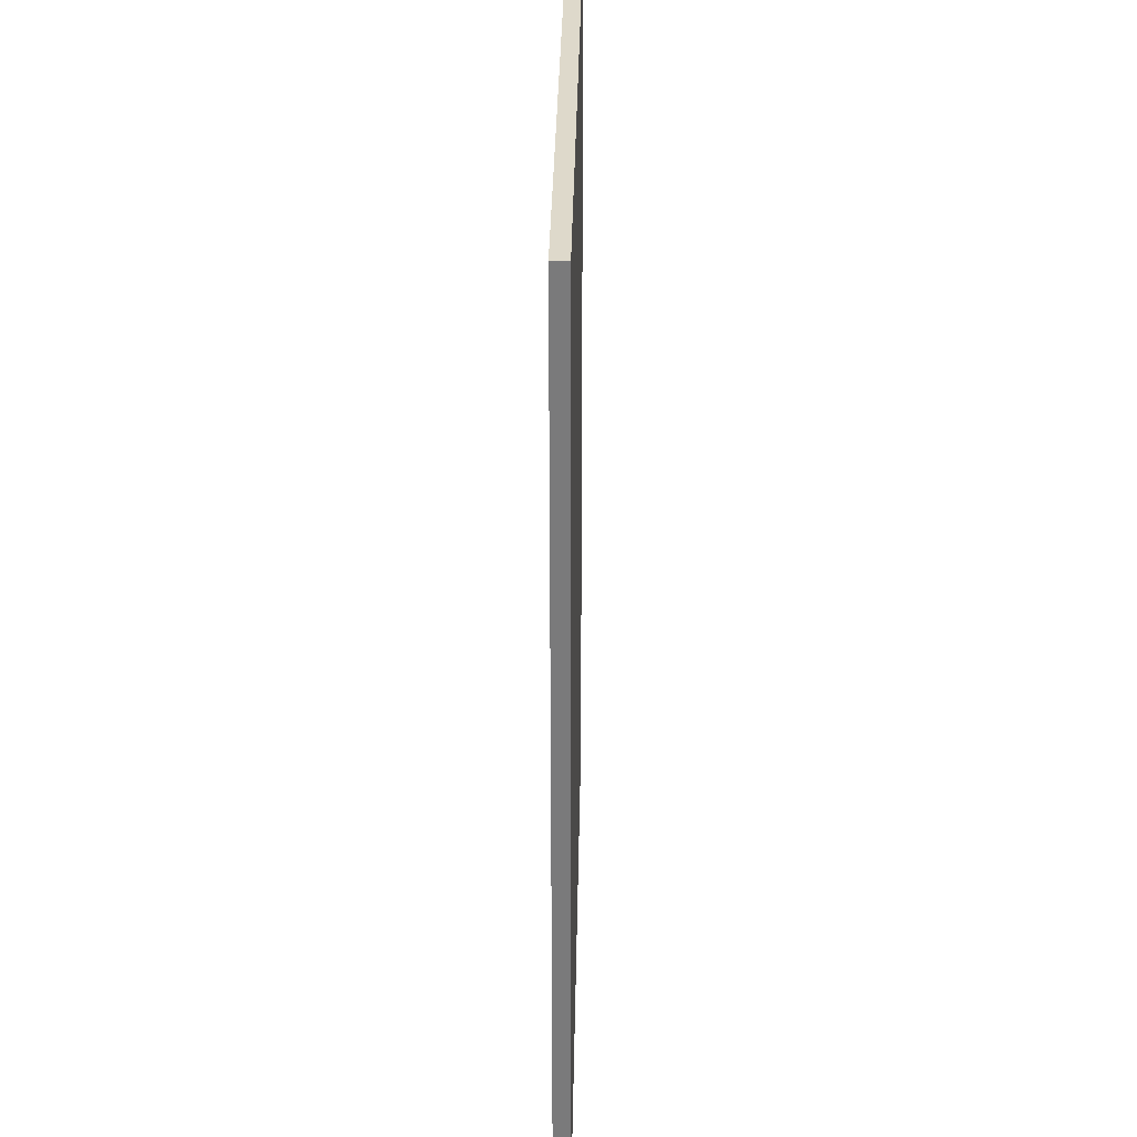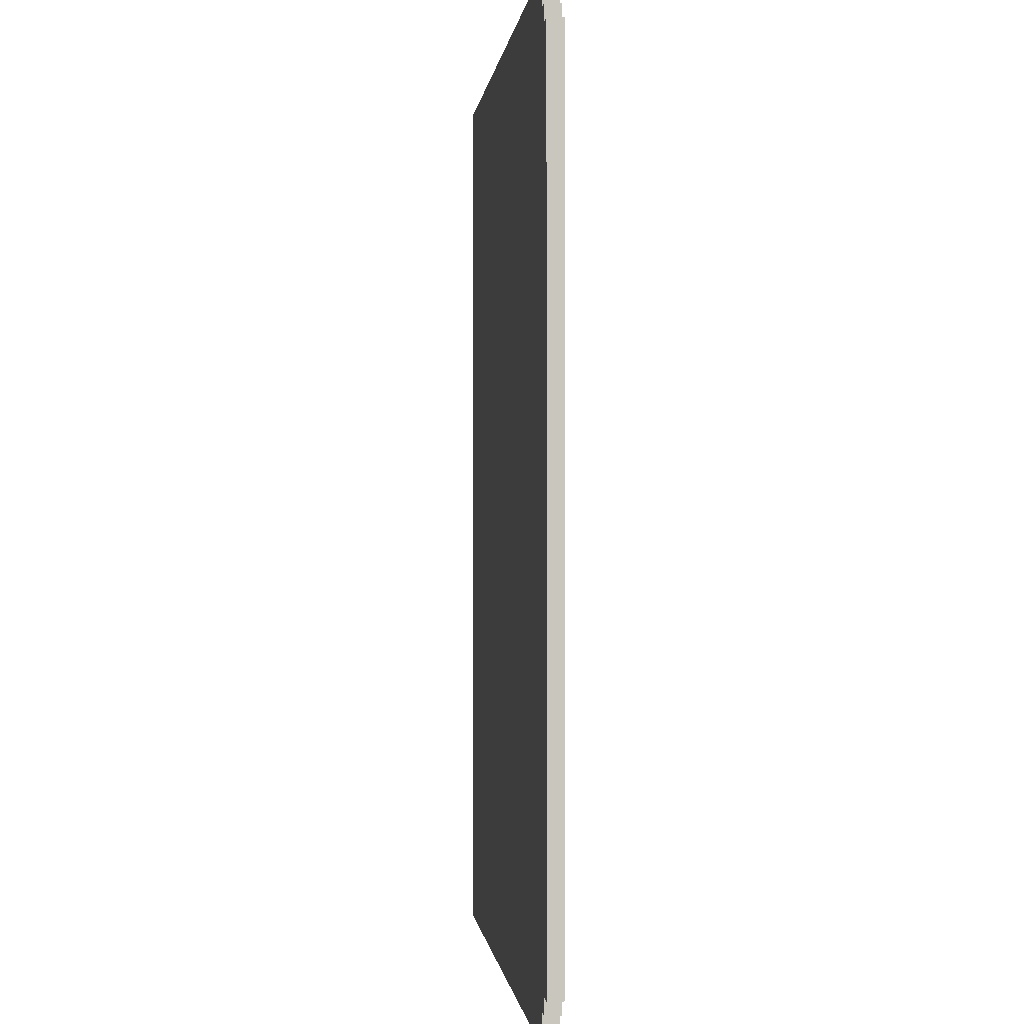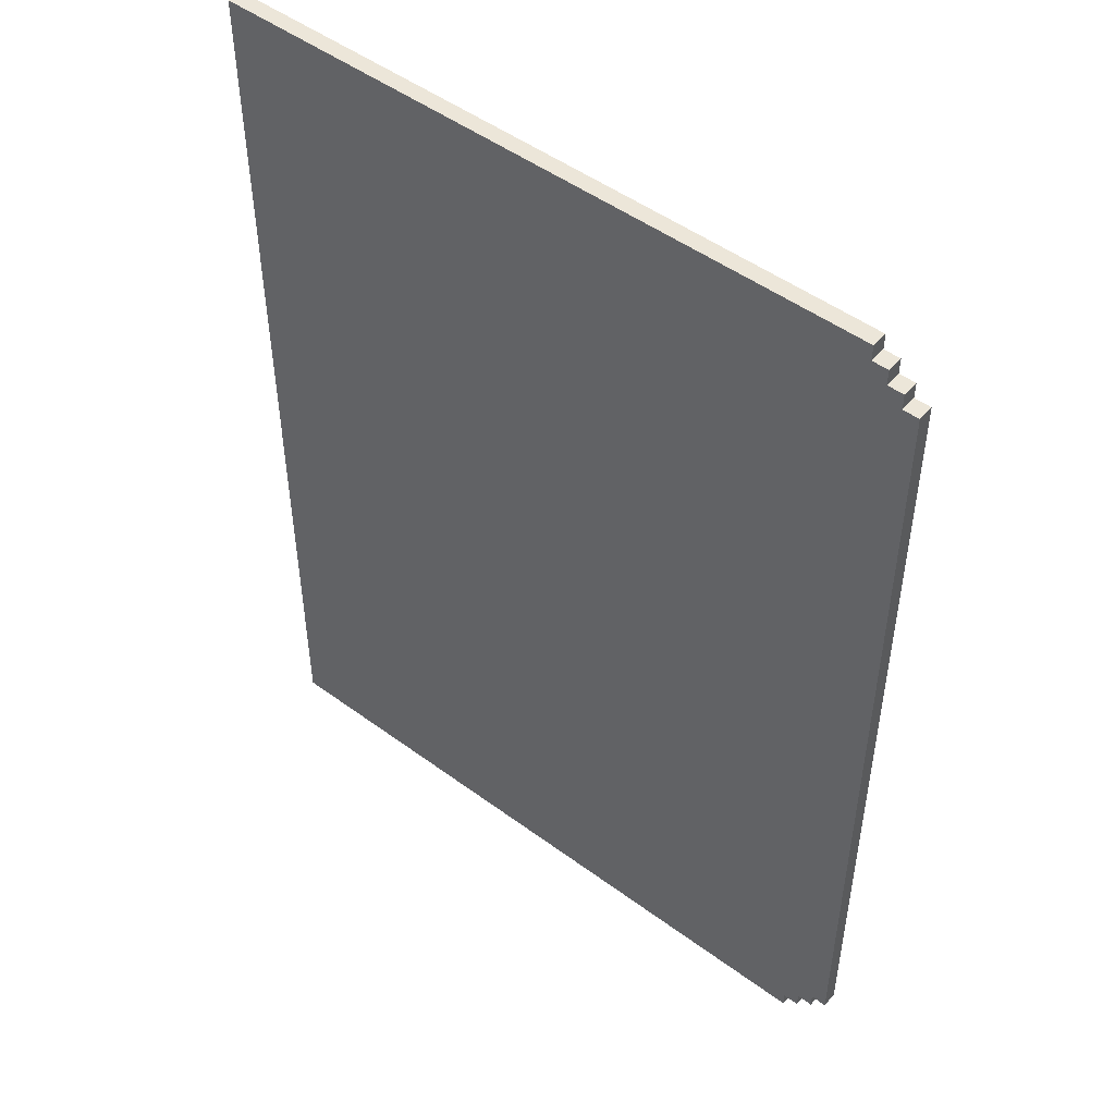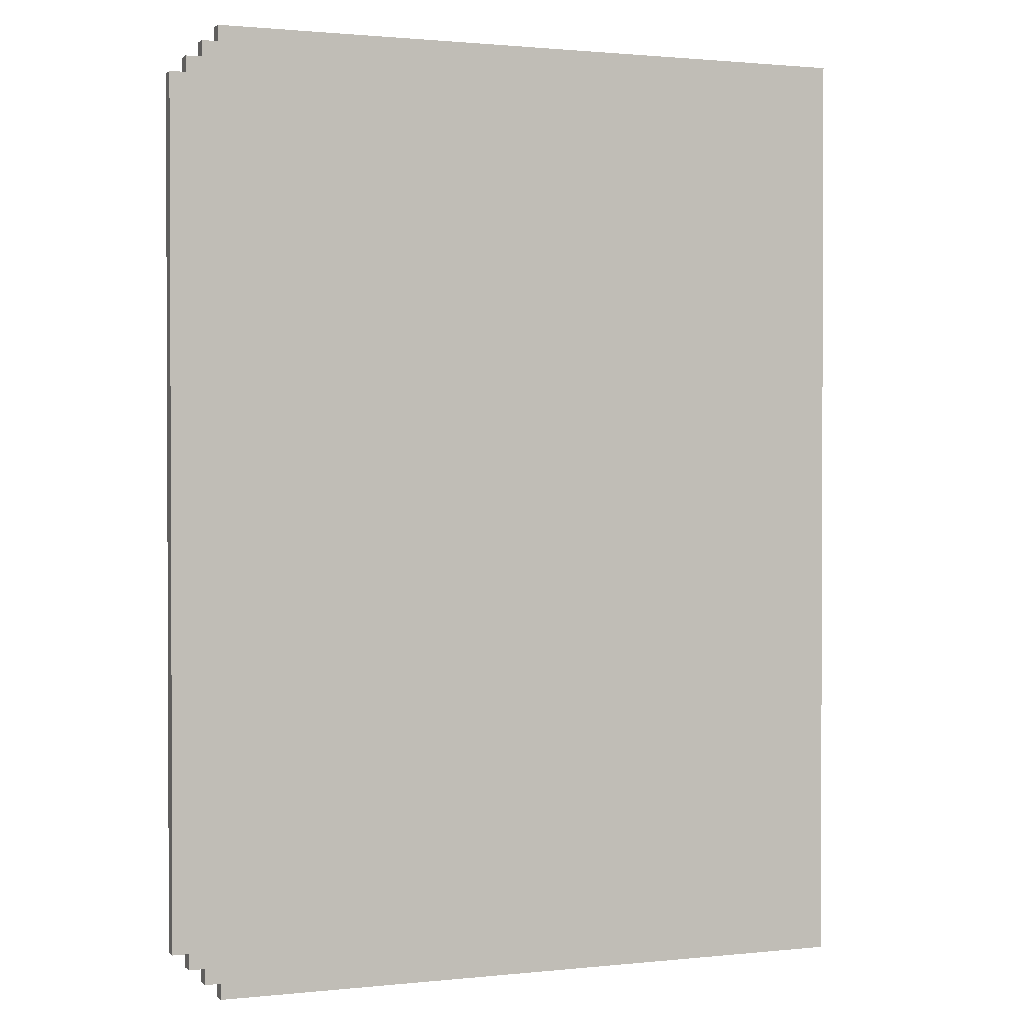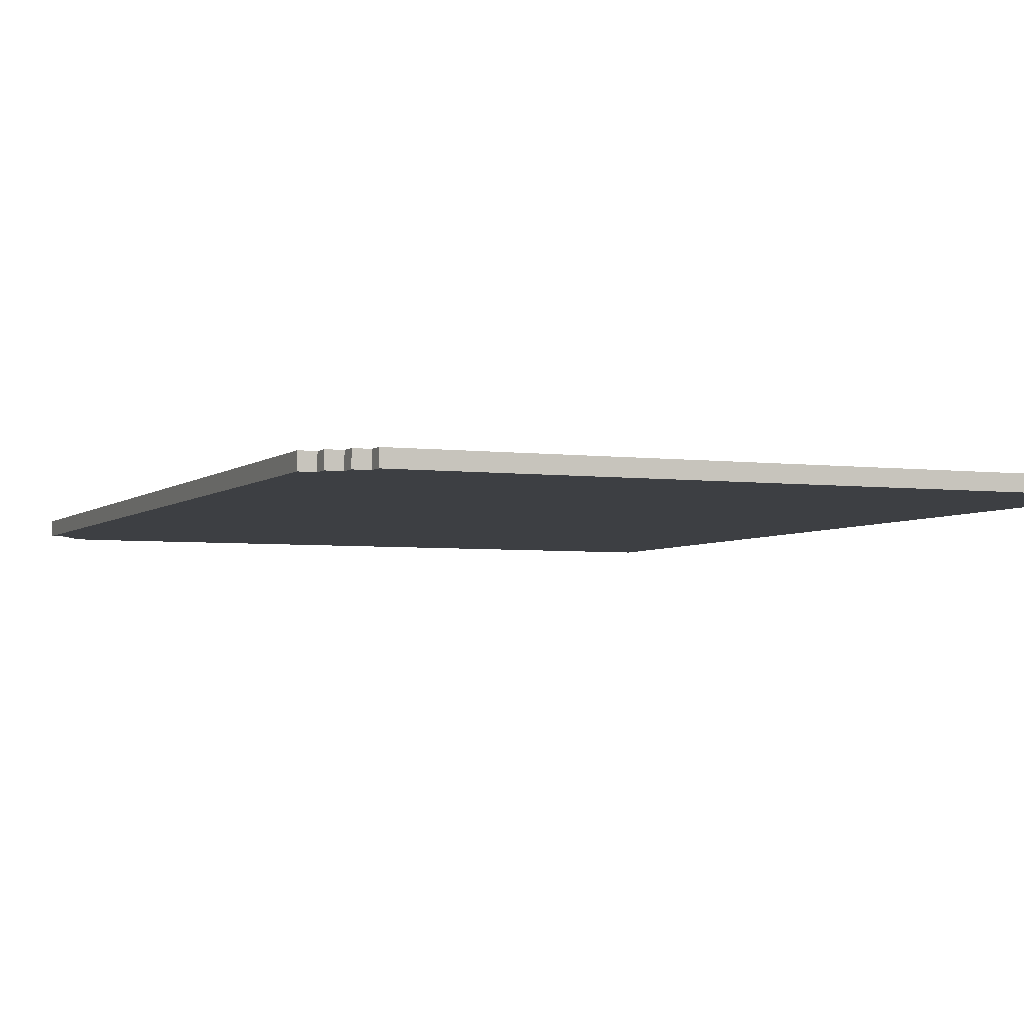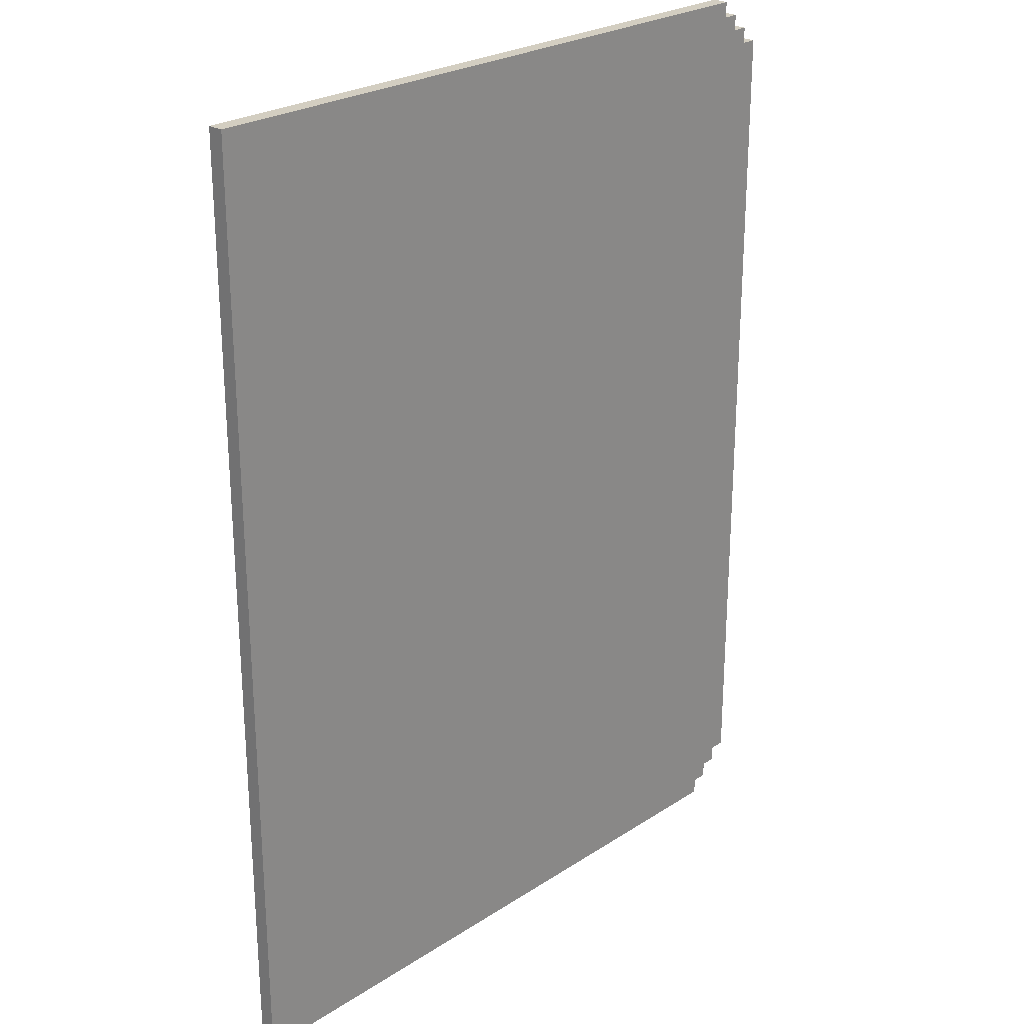
<metadata>
{"format":"obj","ext":"obj","renderer":"f3d","projection":"perspective","resolution":1024,"background":"white","views":[{"elev":31.8,"azim":-89.0,"up":"+Y"},{"elev":-0.5,"azim":83.9,"up":"+Y"},{"elev":49.3,"azim":39.2,"up":"+Y"},{"elev":1.3,"azim":158.9,"up":"+Y"},{"elev":-4.1,"azim":156.9,"up":"+Z"},{"elev":25.3,"azim":-46.1,"up":"+Y"}]}
</metadata>
<code>
o Mirro__bath2
v -45.07 60.2 -0.02635
v -45.07 0.1986 -1.026
v -45.07 0.1986 -0.02636
v -45.07 60.2 -1.026
v -3.066 0.1986 -0.02636
v -3.066 0.1986 -1.026
v -3.066 1.199 -0.02636
v -3.066 1.199 -1.026
v -3.066 59.2 -0.02635
v -3.066 59.2 -1.026
v -3.066 60.2 -0.02635
v -3.066 60.2 -1.026
v -2.066 1.199 -0.02636
v -2.066 1.199 -1.026
v -2.066 2.199 -0.02636
v -2.066 2.199 -1.026
v -2.066 58.2 -0.02635
v -2.066 58.2 -1.026
v -2.066 59.2 -0.02635
v -2.066 59.2 -1.026
v -1.066 2.199 -0.02636
v -1.066 2.199 -1.026
v -1.066 3.199 -0.02636
v -1.066 3.199 -1.026
v -1.066 57.2 -0.02635
v -1.066 57.2 -1.026
v -1.066 58.2 -0.02635
v -1.066 58.2 -1.026
v -0.0658 3.199 -0.02636
v -0.0658 3.199 -1.026
v -0.0658 57.2 -0.02635
v -0.0658 57.2 -1.026
v -3.066 0.1986 -0.02636
v -45.07 60.2 -0.02635
v -45.07 0.1986 -0.02636
v -3.066 1.199 -0.02636
v -3.066 59.2 -0.02635
v -3.066 60.2 -0.02635
v -2.066 1.199 -0.02636
v -2.066 2.199 -0.02636
v -2.066 58.2 -0.02635
v -2.066 59.2 -0.02635
v -1.066 2.199 -0.02636
v -1.066 3.199 -0.02636
v -1.066 57.2 -0.02635
v -1.066 58.2 -0.02635
v -0.0658 3.199 -0.02636
v -0.0658 57.2 -0.02635
v -45.07 0.1986 -1.026
v -45.07 60.2 -1.026
v -3.066 0.1986 -1.026
v -3.066 1.199 -1.026
v -3.066 59.2 -1.026
v -3.066 60.2 -1.026
v -2.066 1.199 -1.026
v -2.066 2.199 -1.026
v -2.066 58.2 -1.026
v -2.066 59.2 -1.026
v -1.066 2.199 -1.026
v -1.066 3.199 -1.026
v -1.066 57.2 -1.026
v -1.066 58.2 -1.026
v -0.0658 3.199 -1.026
v -0.0658 57.2 -1.026
v -45.07 0.1986 -1.026
v -3.066 0.1986 -0.02636
v -45.07 0.1986 -0.02636
v -3.066 0.1986 -1.026
v -3.066 1.199 -1.026
v -2.066 1.199 -0.02636
v -3.066 1.199 -0.02636
v -2.066 1.199 -1.026
v -2.066 2.199 -1.026
v -1.066 2.199 -0.02636
v -2.066 2.199 -0.02636
v -1.066 2.199 -1.026
v -1.066 3.199 -1.026
v -0.0658 3.199 -0.02636
v -1.066 3.199 -0.02636
v -0.0658 3.199 -1.026
v -1.066 57.2 -0.02635
v -0.0658 57.2 -0.02635
v -1.066 57.2 -1.026
v -0.0658 57.2 -1.026
v -2.066 58.2 -0.02635
v -1.066 58.2 -0.02635
v -2.066 58.2 -1.026
v -1.066 58.2 -1.026
v -3.066 59.2 -0.02635
v -2.066 59.2 -0.02635
v -3.066 59.2 -1.026
v -2.066 59.2 -1.026
v -45.07 60.2 -0.02635
v -3.066 60.2 -0.02635
v -45.07 60.2 -1.026
v -3.066 60.2 -1.026
f 1 2 3
f 4 2 1
f 5 6 7
f 7 6 8
f 9 10 11
f 11 10 12
f 13 14 15
f 15 14 16
f 17 18 19
f 19 18 20
f 21 22 23
f 23 22 24
f 25 26 27
f 27 26 28
f 29 30 31
f 31 30 32
f 33 34 35
f 36 34 33
f 37 34 36
f 38 34 37
f 39 37 36
f 40 37 39
f 41 37 40
f 42 37 41
f 43 41 40
f 44 41 43
f 45 41 44
f 46 41 45
f 47 45 44
f 48 45 47
f 49 50 51
f 51 50 52
f 52 50 53
f 53 50 54
f 52 53 55
f 55 53 56
f 56 53 57
f 57 53 58
f 56 57 59
f 59 57 60
f 60 57 61
f 61 57 62
f 60 61 63
f 63 61 64
f 65 66 67
f 68 66 65
f 69 70 71
f 72 70 69
f 73 74 75
f 76 74 73
f 77 78 79
f 80 78 77
f 81 82 83
f 83 82 84
f 85 86 87
f 87 86 88
f 89 90 91
f 91 90 92
f 93 94 95
f 95 94 96

</code>
